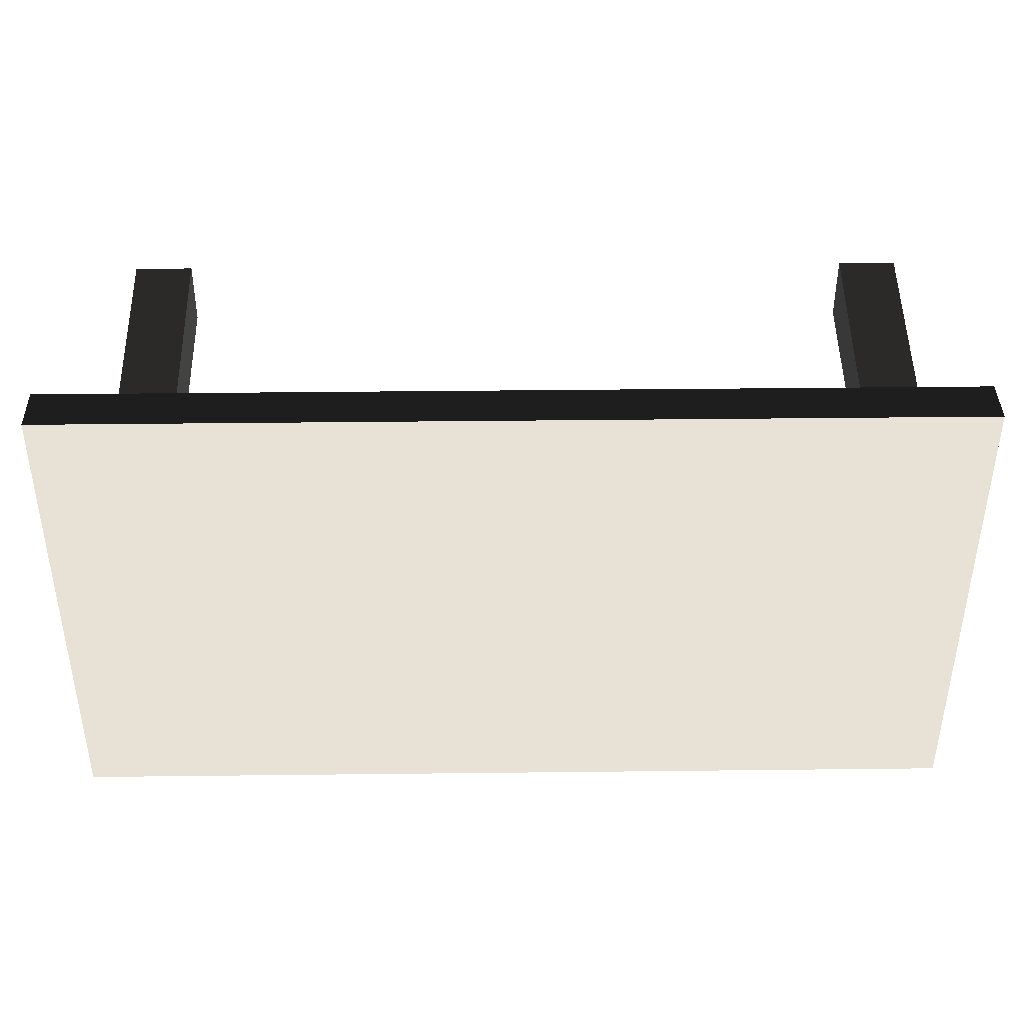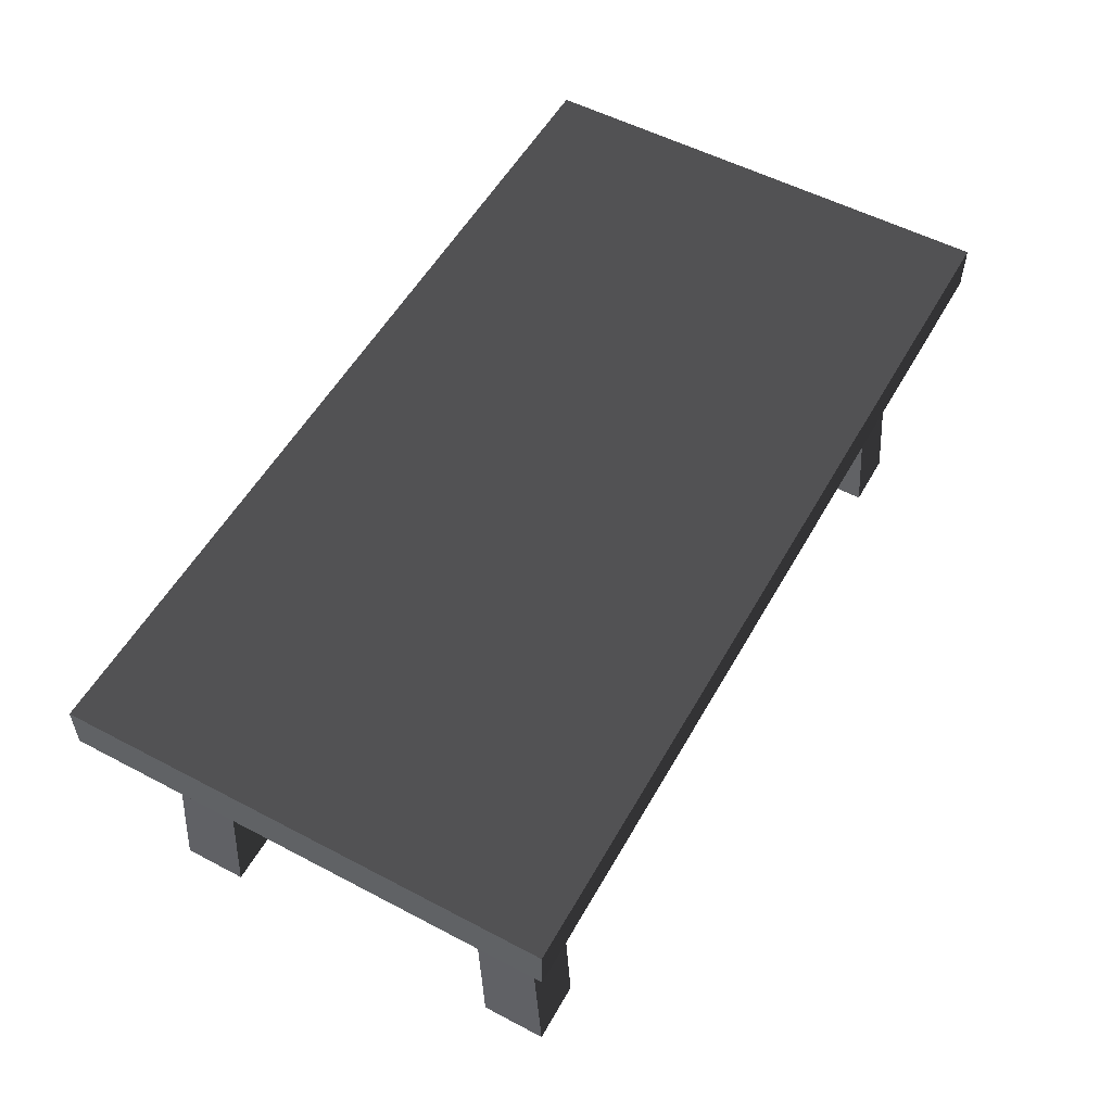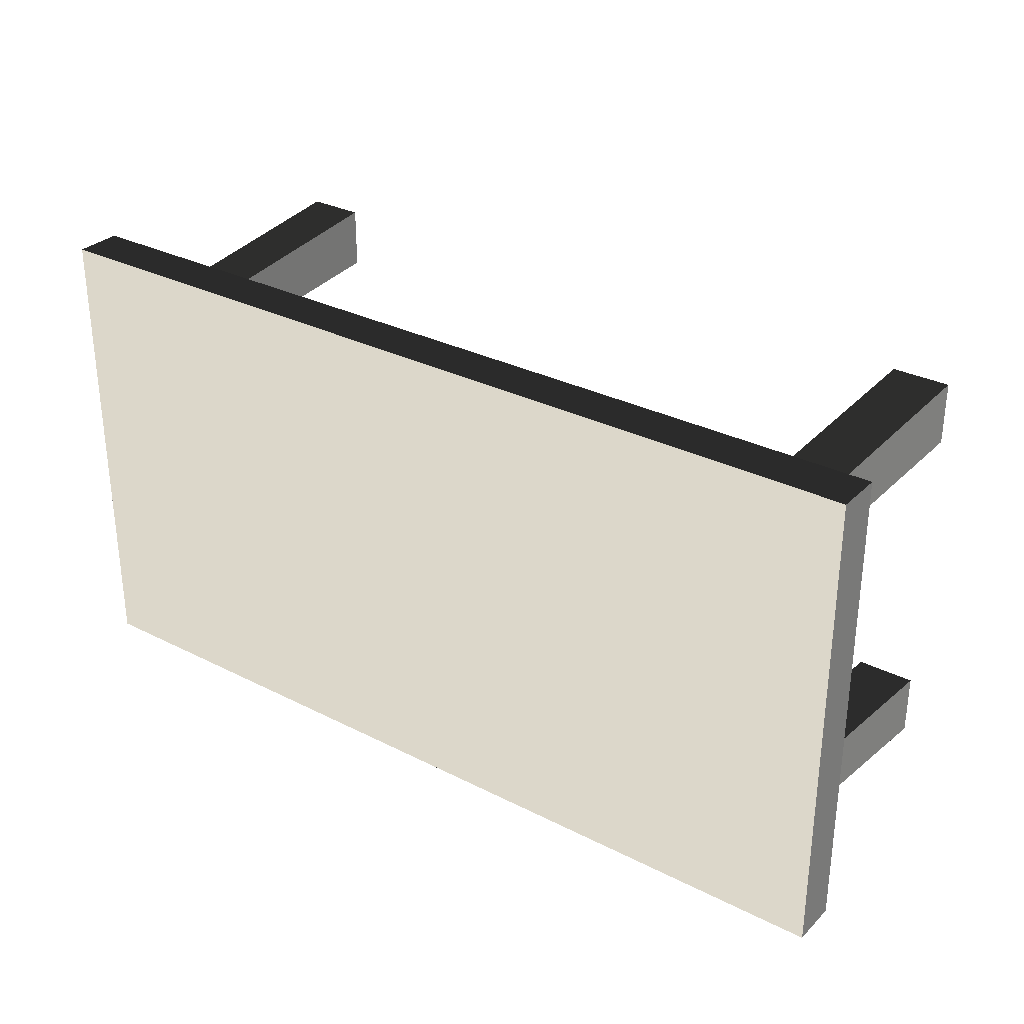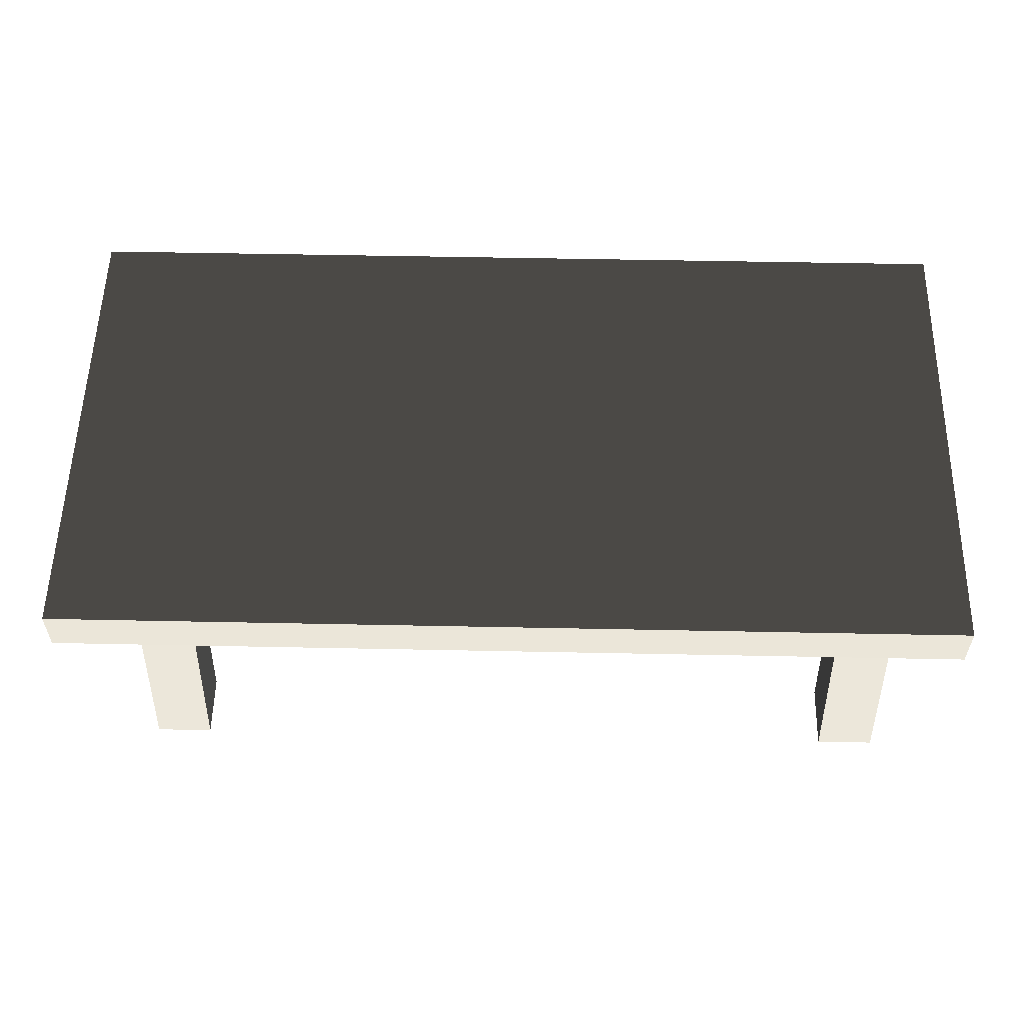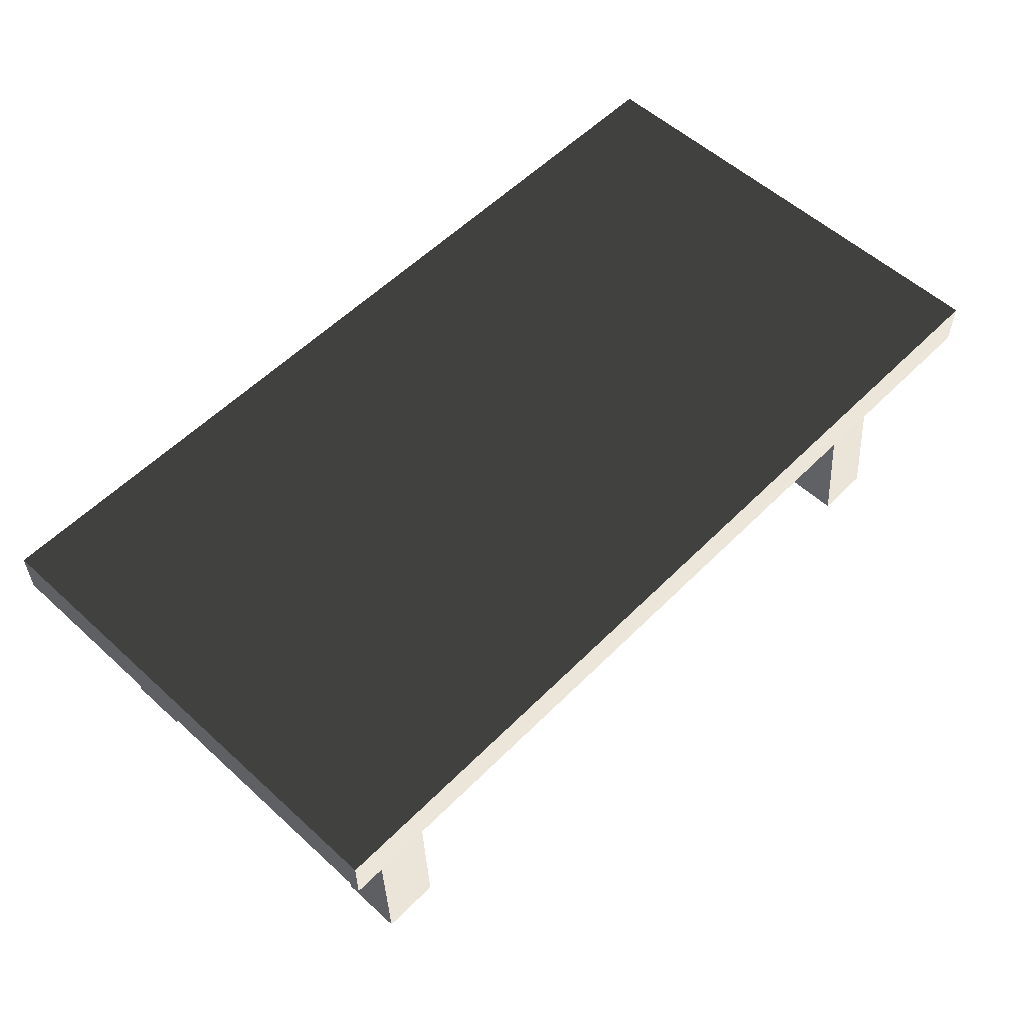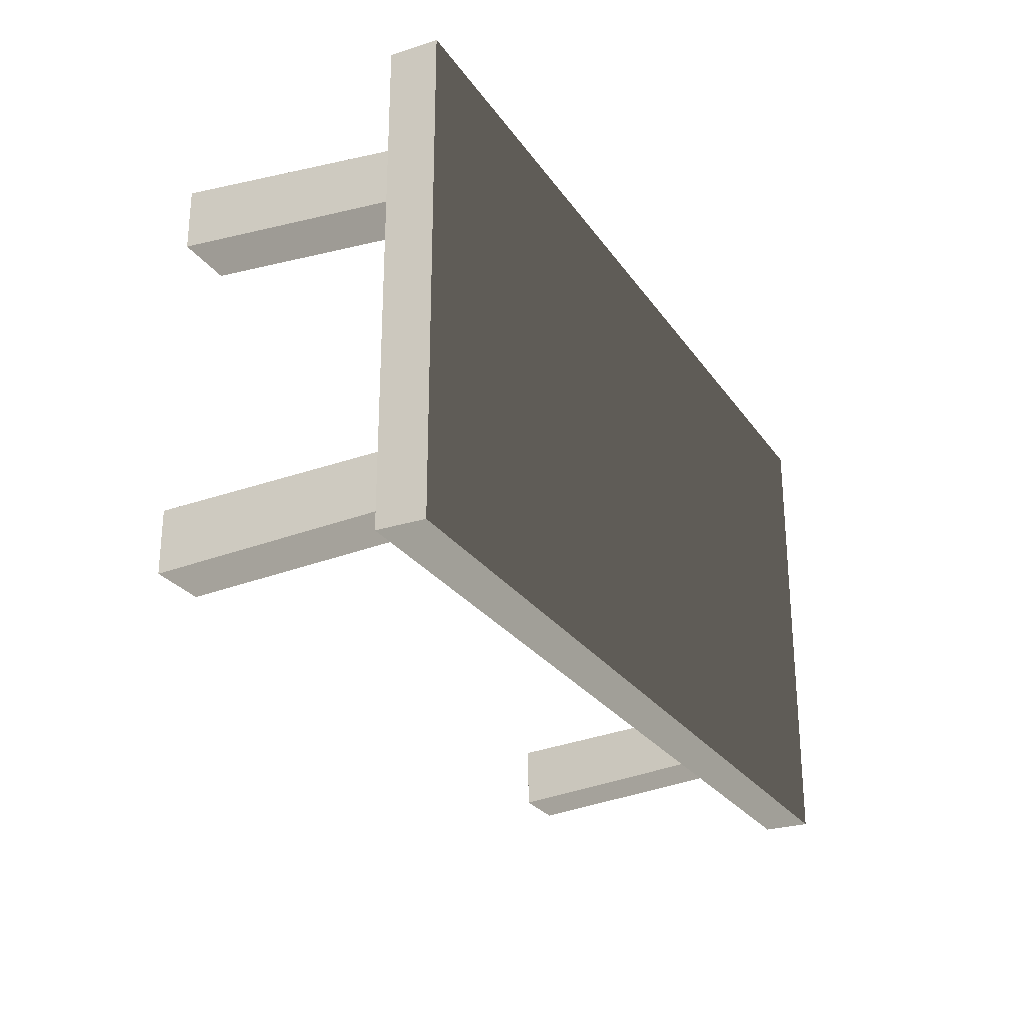
<metadata>
{"format":"obj","ext":"obj","renderer":"f3d","projection":"perspective","resolution":1024,"background":"white","views":[{"elev":40.1,"azim":-0.8,"up":"+Y"},{"elev":54.6,"azim":119.1,"up":"+Z"},{"elev":30.7,"azim":36.1,"up":"+Y"},{"elev":55.9,"azim":1.2,"up":"+Z"},{"elev":55.7,"azim":-46.3,"up":"+Z"},{"elev":-26.2,"azim":-63.2,"up":"+Y"}]}
</metadata>
<code>
v -1.362 0.7183 0.7799
v 1.362 0.7183 0.7799
v 1.362 0.7183 0.9206
v -1.362 0.7183 0.9206
v 1.362 -0.7183 0.9206
v 1.362 1.431e-06 0.9206
v 1.362 1.431e-06 0.7799
v 1.362 -0.7183 0.7799
v -1.362 -0.7183 0.7799
v -1.362 1.431e-06 0.7799
v -1.362 1.431e-06 0.9206
v -1.362 -0.7183 0.9206
v 1.362 -0.7183 0.7799
v -1.362 -0.7183 0.7799
v -1.362 -0.7183 0.9206
v 1.362 -0.7183 0.9206
v -1.362 1.431e-06 0.9206
v 1.362 1.431e-06 0.9206
v 1.362 -0.7183 0.9206
v -1.362 -0.7183 0.9206
v 1.362 1.431e-06 0.9206
v 1.362 0.7183 0.9206
v 1.362 0.7183 0.7799
v 1.362 1.431e-06 0.7799
v 1.362 1.431e-06 0.9206
v -1.362 1.431e-06 0.9206
v -1.362 0.7183 0.9206
v 1.362 0.7183 0.9206
v -1.362 1.431e-06 0.7799
v -1.362 0.7183 0.7799
v -1.362 0.7183 0.9206
v -1.362 1.431e-06 0.9206
v 1.216 0.4422 -5.272e-08
v 1.187 0.3998 0.7799
v 1.187 0.5688 0.7799
v 1.216 0.6291 -7.5e-08
v 1.043 0.4422 -5.272e-08
v 1.043 0.6291 -7.5e-08
v 1.018 0.5688 0.7799
v 1.018 0.3998 0.7799
v 1.043 0.4422 -5.272e-08
v 1.018 0.3998 0.7799
v 1.187 0.3998 0.7799
v 1.216 0.4422 -5.272e-08
v 1.043 0.6291 -7.5e-08
v 1.216 0.6291 -7.5e-08
v 1.187 0.5688 0.7799
v 1.018 0.5688 0.7799
v -1.178 -0.4119 4.911e-08
v -1.15 -0.3695 0.7799
v -1.15 -0.5385 0.7799
v -1.178 -0.5988 7.138e-08
v -1.005 -0.4119 4.911e-08
v -1.005 -0.5988 7.138e-08
v -0.9812 -0.5385 0.7799
v -0.9812 -0.3695 0.7799
v -1.005 -0.4119 4.911e-08
v -0.9812 -0.3695 0.7799
v -1.15 -0.3695 0.7799
v -1.178 -0.4119 4.911e-08
v -1.005 -0.5988 7.138e-08
v -1.178 -0.5988 7.138e-08
v -1.15 -0.5385 0.7799
v -0.9812 -0.5385 0.7799
v 1.216 -0.4119 4.911e-08
v 1.216 -0.5988 7.138e-08
v 1.187 -0.5385 0.7799
v 1.187 -0.3695 0.7799
v 1.018 -0.5385 0.7799
v 1.043 -0.5988 7.138e-08
v 1.043 -0.4119 4.911e-08
v 1.018 -0.3695 0.7799
v 1.043 -0.4119 4.911e-08
v 1.216 -0.4119 4.911e-08
v 1.187 -0.3695 0.7799
v 1.018 -0.3695 0.7799
v 1.187 -0.5385 0.7799
v 1.216 -0.5988 7.138e-08
v 1.043 -0.5988 7.138e-08
v 1.018 -0.5385 0.7799
v -1.178 0.4422 -5.272e-08
v -1.178 0.6291 -7.5e-08
v -1.15 0.5688 0.7799
v -1.15 0.3998 0.7799
v -0.9812 0.5688 0.7799
v -1.005 0.6291 -7.5e-08
v -1.005 0.4422 -5.272e-08
v -0.9812 0.3998 0.7799
v -1.005 0.4422 -5.272e-08
v -1.178 0.4422 -5.272e-08
v -1.15 0.3998 0.7799
v -0.9812 0.3998 0.7799
v -1.15 0.5688 0.7799
v -1.178 0.6291 -7.5e-08
v -1.005 0.6291 -7.5e-08
v -0.9812 0.5688 0.7799
v -1.362 -0.7183 0.7799
v 1.362 -0.7183 0.7799
v 1.362 1.431e-06 0.7799
v 1.362 0.7183 0.7799
v -1.362 0.7183 0.7799
v -1.362 1.431e-06 0.7799
v 1.216 0.4422 -5.272e-08
v 1.216 0.6291 -7.5e-08
v 1.043 0.6291 -7.5e-08
v 1.043 0.4422 -5.272e-08
v -1.178 -0.4119 4.911e-08
v -1.178 -0.5988 7.138e-08
v -1.005 -0.5988 7.138e-08
v -1.005 -0.4119 4.911e-08
v 1.216 -0.5988 7.138e-08
v 1.216 -0.4119 4.911e-08
v 1.043 -0.4119 4.911e-08
v 1.043 -0.5988 7.138e-08
v -1.178 0.6291 -7.5e-08
v -1.178 0.4422 -5.272e-08
v -1.005 0.4422 -5.272e-08
v -1.005 0.6291 -7.5e-08
g Table_Wooden_01_(2)_2091_18
f 1 3 2
f 1 4 3
f 5 7 6
f 5 8 7
f 9 11 10
f 9 12 11
f 13 15 14
f 13 16 15
f 17 19 18
f 17 20 19
f 21 23 22
f 21 24 23
f 25 27 26
f 25 28 27
f 29 31 30
f 29 32 31
f 33 35 34
f 33 36 35
f 37 39 38
f 37 40 39
f 41 43 42
f 41 44 43
f 45 47 46
f 45 48 47
f 49 51 50
f 49 52 51
f 53 55 54
f 53 56 55
f 57 59 58
f 57 60 59
f 61 63 62
f 61 64 63
f 65 67 66
f 65 68 67
f 69 71 70
f 69 72 71
f 73 75 74
f 73 76 75
f 77 79 78
f 77 80 79
f 81 83 82
f 81 84 83
f 85 87 86
f 85 88 87
f 89 91 90
f 89 92 91
f 93 95 94
f 93 96 95
f 97 99 98
f 99 97 100
f 100 97 101
f 101 97 102
f 103 105 104
f 103 106 105
f 107 109 108
f 107 110 109
f 111 113 112
f 111 114 113
f 115 117 116
f 115 118 117

</code>
